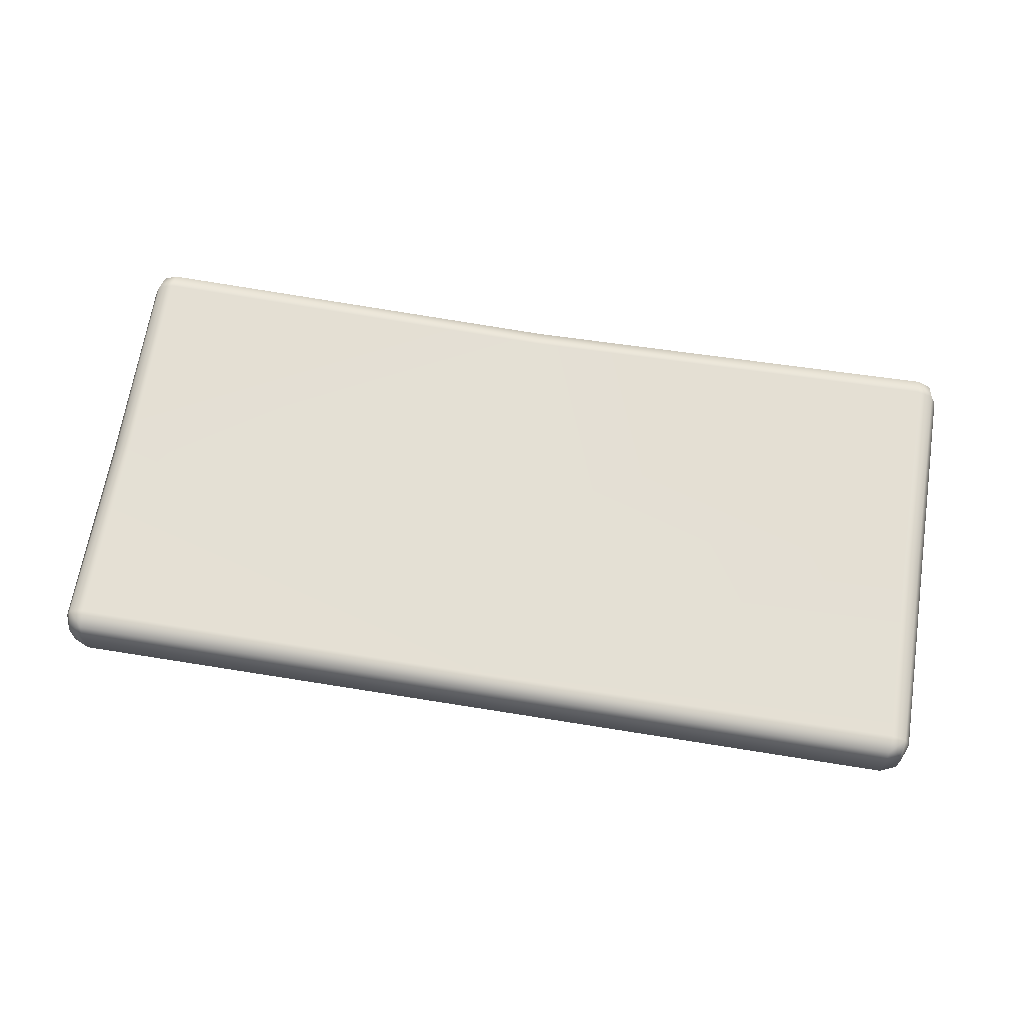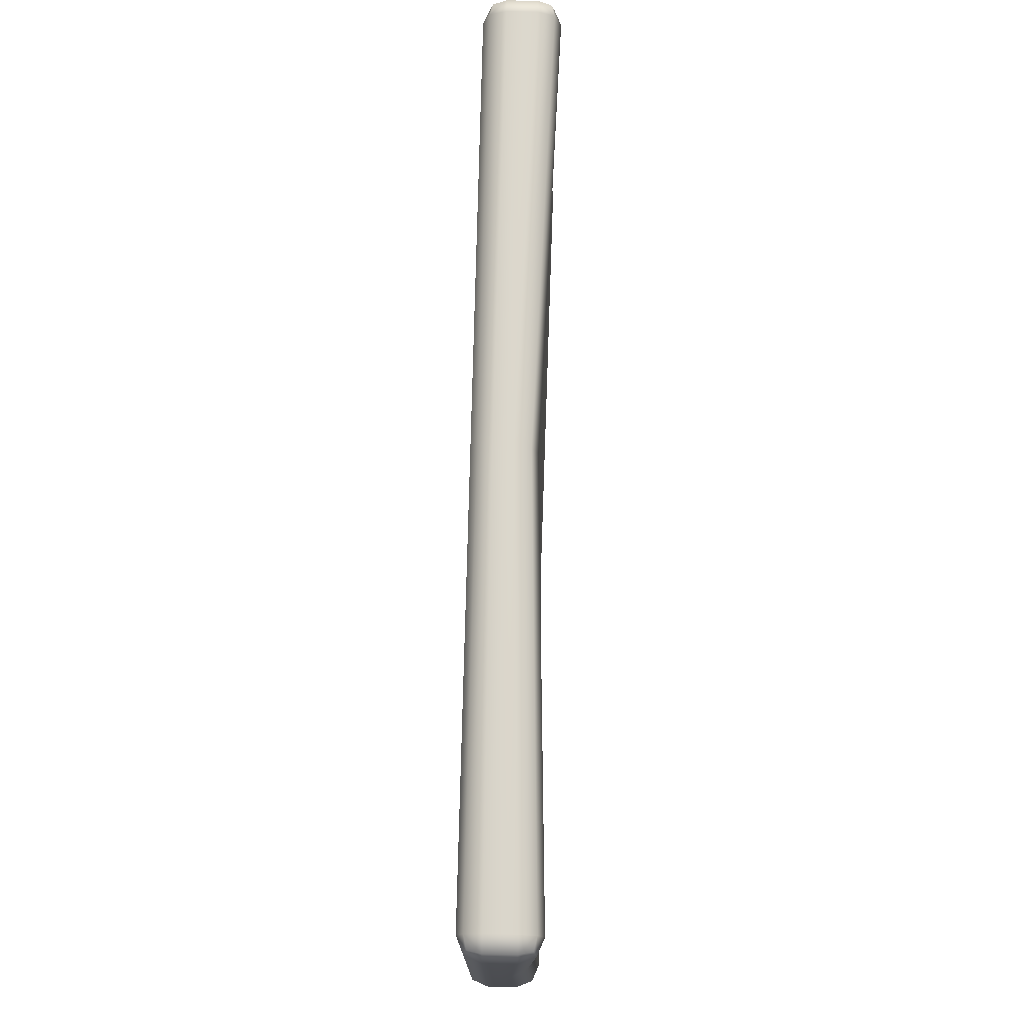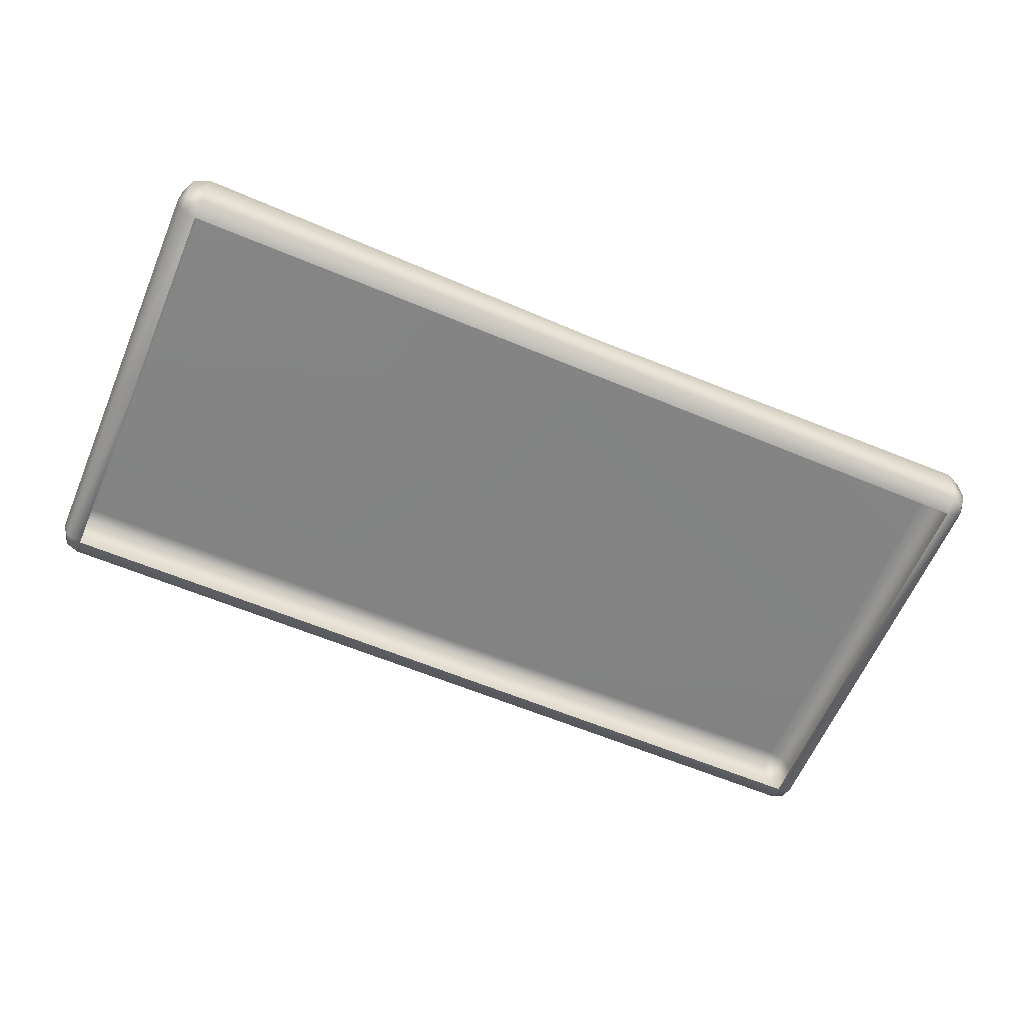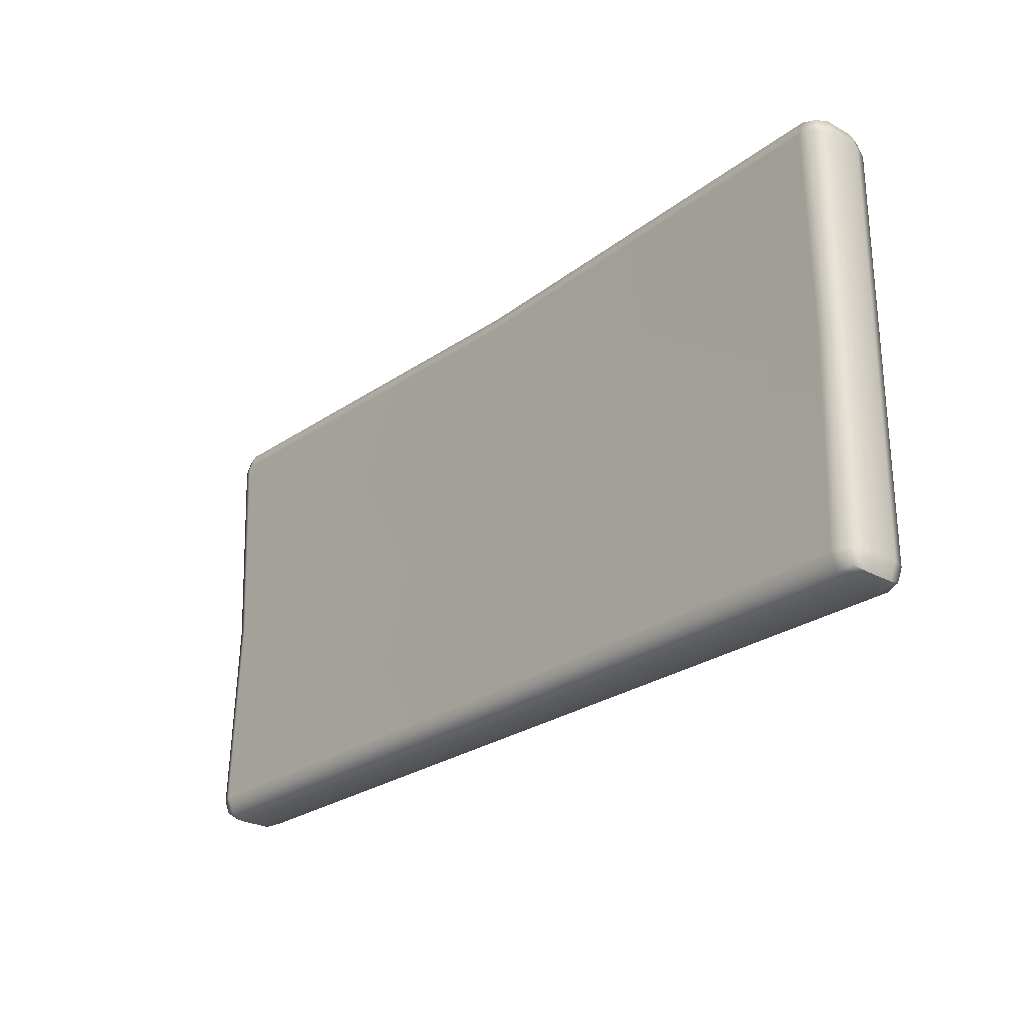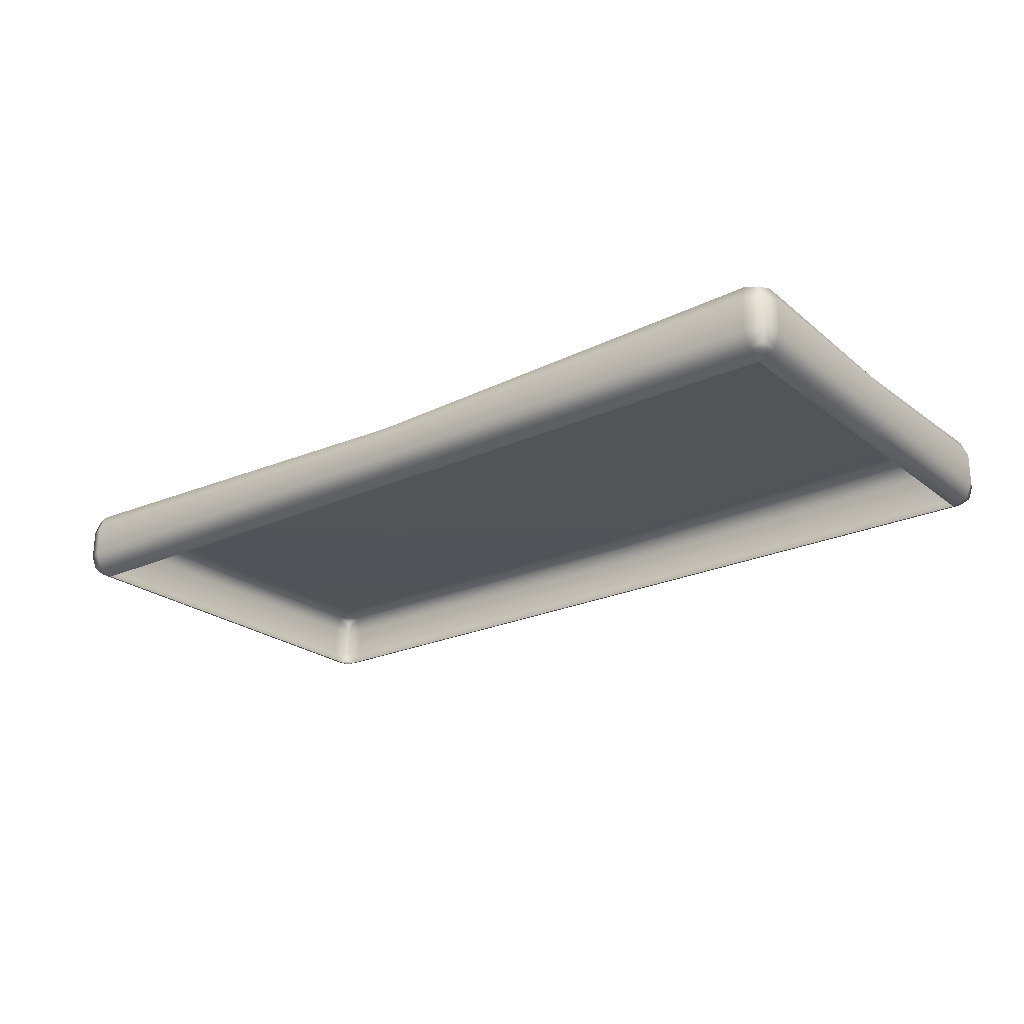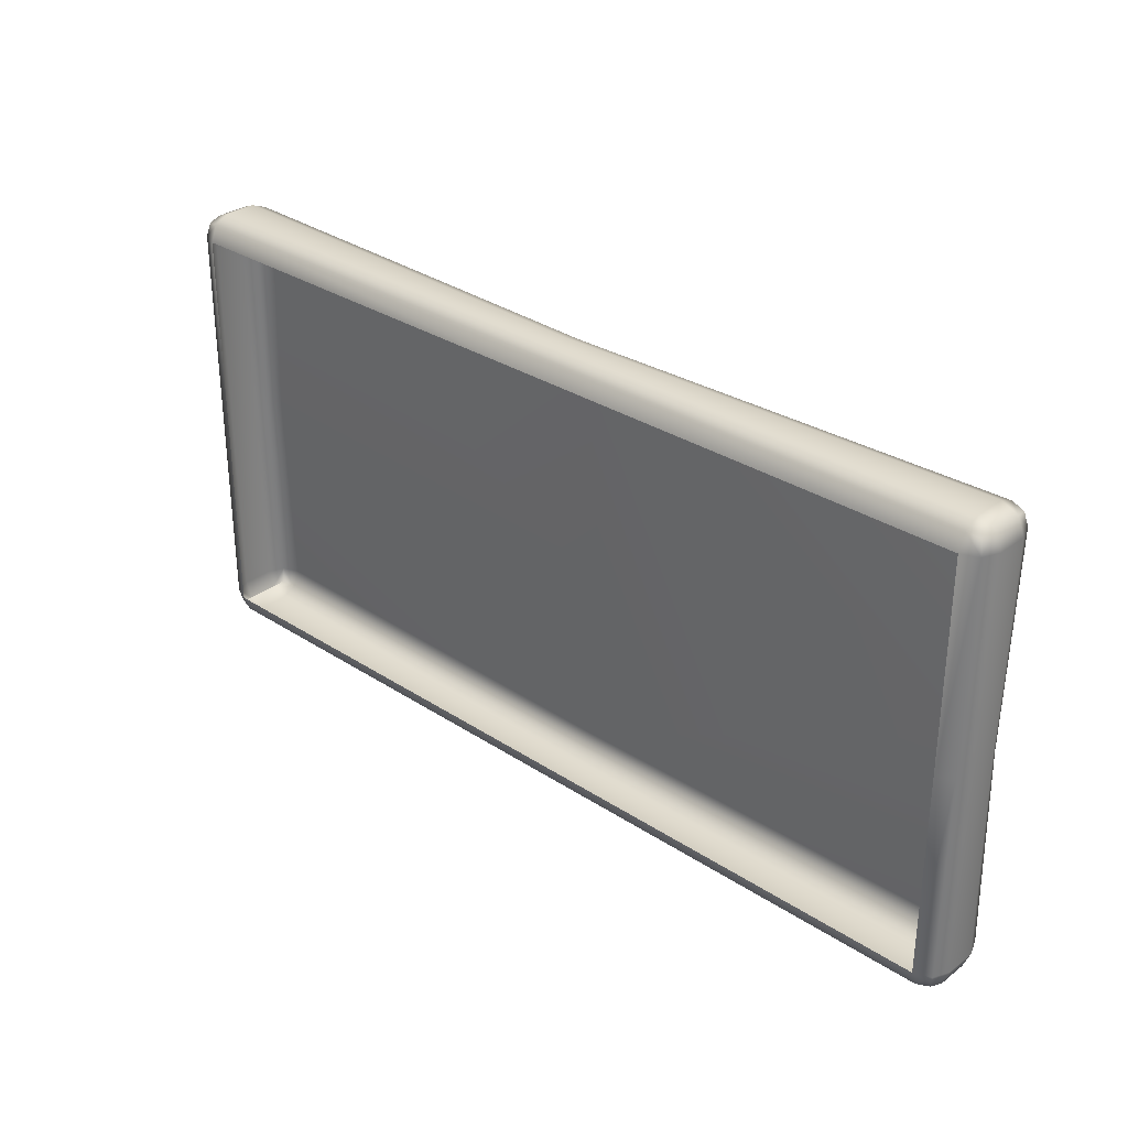
<metadata>
{"format":"obj","ext":"obj","renderer":"f3d","projection":"perspective","resolution":1024,"background":"white","views":[{"elev":66.7,"azim":-170.8,"up":"+Y"},{"elev":73.7,"azim":91.3,"up":"+Z"},{"elev":-61.8,"azim":-23.0,"up":"+Y"},{"elev":-25.6,"azim":-130.9,"up":"+Z"},{"elev":-23.4,"azim":37.5,"up":"+Y"},{"elev":31.0,"azim":43.1,"up":"+Z"}]}
</metadata>
<code>
g default
v -13.73 1.387 -19.38
v -13.68 1.363 -19.38
v -13.68 1.387 -19.33
v -13.68 1.443 -19.3
v -13.73 1.443 -19.33
v -13.76 1.443 -19.38
v -10.59 1.387 -19.38
v -10.57 1.443 -19.38
v -10.59 1.443 -19.33
v -10.65 1.443 -19.3
v -10.65 1.387 -19.33
v -10.65 1.363 -19.38
v -13.73 1.604 -19.38
v -13.76 1.548 -19.38
v -13.73 1.548 -19.33
v -13.68 1.548 -19.3
v -13.68 1.604 -19.33
v -13.68 1.627 -19.38
v -10.59 1.604 -19.38
v -10.65 1.627 -19.38
v -10.65 1.604 -19.33
v -10.65 1.548 -19.3
v -10.59 1.548 -19.33
v -10.57 1.548 -19.38
v -13.73 1.548 -20.86
v -13.76 1.548 -20.81
v -13.73 1.604 -20.81
v -13.68 1.627 -20.81
v -13.68 1.604 -20.86
v -13.68 1.548 -20.89
v -10.59 1.548 -20.86
v -10.65 1.548 -20.89
v -10.65 1.604 -20.86
v -10.65 1.627 -20.81
v -10.59 1.604 -20.81
v -10.57 1.548 -20.81
v -13.73 1.387 -20.81
v -13.76 1.443 -20.81
v -13.73 1.443 -20.86
v -13.68 1.443 -20.89
v -13.68 1.387 -20.86
v -13.68 1.363 -20.81
v -10.59 1.387 -20.81
v -10.65 1.363 -20.81
v -10.65 1.387 -20.86
v -10.65 1.443 -20.89
v -10.59 1.443 -20.86
v -10.57 1.443 -20.81
v -13.72 1.397 -19.34
v -10.6 1.397 -19.34
v -13.72 1.594 -19.34
v -10.6 1.594 -19.34
v -13.72 1.594 -20.85
v -10.6 1.594 -20.85
v -13.72 1.397 -20.85
v -10.6 1.397 -20.85
v -12.16 1.386 -19.33
v -12.16 1.434 -19.3
v -12.16 1.501 -19.3
v -12.15 1.556 -19.33
v -12.15 1.579 -19.38
v -12.15 1.608 -20.81
v -12.15 1.585 -20.86
v -12.16 1.529 -20.89
v -12.16 1.443 -20.89
v -12.16 1.387 -20.86
v -12.16 1.363 -20.81
v -12.16 1.363 -19.38
v -13.73 1.387 -20.1
v -13.68 1.363 -20.1
v -10.65 1.363 -20.1
v -10.59 1.387 -20.1
v -10.57 1.442 -20.1
v -10.57 1.531 -20.1
v -10.59 1.58 -20.1
v -10.65 1.604 -20.1
v -12.06 1.561 -20.19
v -13.68 1.608 -20.1
v -13.73 1.591 -20.1
v -13.76 1.543 -20.1
v -13.76 1.443 -20.1
g Matress Bed
f 2 1 69 70
f 1 6 81 69
f 4 3 57 58
f 3 2 68 57
f 6 5 15 14
f 5 4 16 15
f 8 7 72 73
f 7 12 71 72
f 10 9 23 22
f 9 8 24 23
f 14 13 79 80
f 13 18 78 79
f 18 17 60 61
f 17 16 59 60
f 20 19 75 76
f 19 24 74 75
f 26 25 39 38
f 25 30 40 39
f 30 29 63 64
f 29 28 62 63
f 32 31 47 46
f 31 36 48 47
f 42 41 66 67
f 41 40 65 66
f 4 58 59 16
f 18 61 77 78
f 30 64 65 40
f 8 73 74 24
f 80 81 6 14
f 5 6 1 49
f 1 2 3 49
f 3 4 5 49
f 11 12 7 50
f 7 8 9 50
f 9 10 11 50
f 17 18 13 51
f 13 14 15 51
f 15 16 17 51
f 23 24 19 52
f 19 20 21 52
f 21 22 23 52
f 29 30 25 53
f 25 26 27 53
f 27 28 29 53
f 35 36 31 54
f 31 32 33 54
f 33 34 35 54
f 41 42 37 55
f 37 38 39 55
f 39 40 41 55
f 47 48 43 56
f 43 44 45 56
f 45 46 47 56
f 58 57 11 10
f 59 58 10 22
f 60 59 22 21
f 61 60 21 20
f 76 77 61 20
f 63 62 34 33
f 64 63 33 32
f 65 64 32 46
f 66 65 46 45
f 67 66 45 44
f 57 68 12 11
f 70 69 37 42
f 72 71 44 43
f 73 72 43 48
f 74 73 48 36
f 75 74 36 35
f 76 75 35 34
f 62 77 76 34
f 78 77 62 28
f 79 78 28 27
f 80 79 27 26
f 38 81 80 26
f 69 81 38 37

</code>
